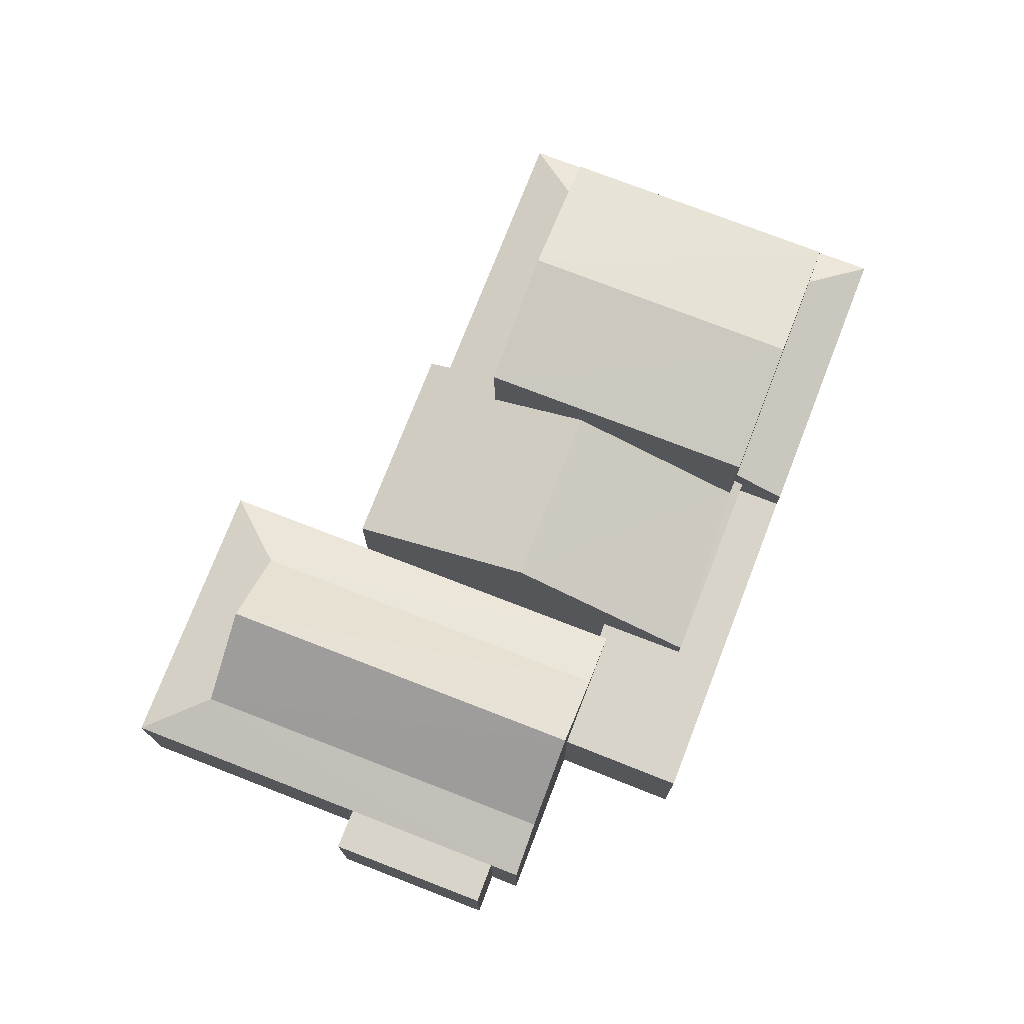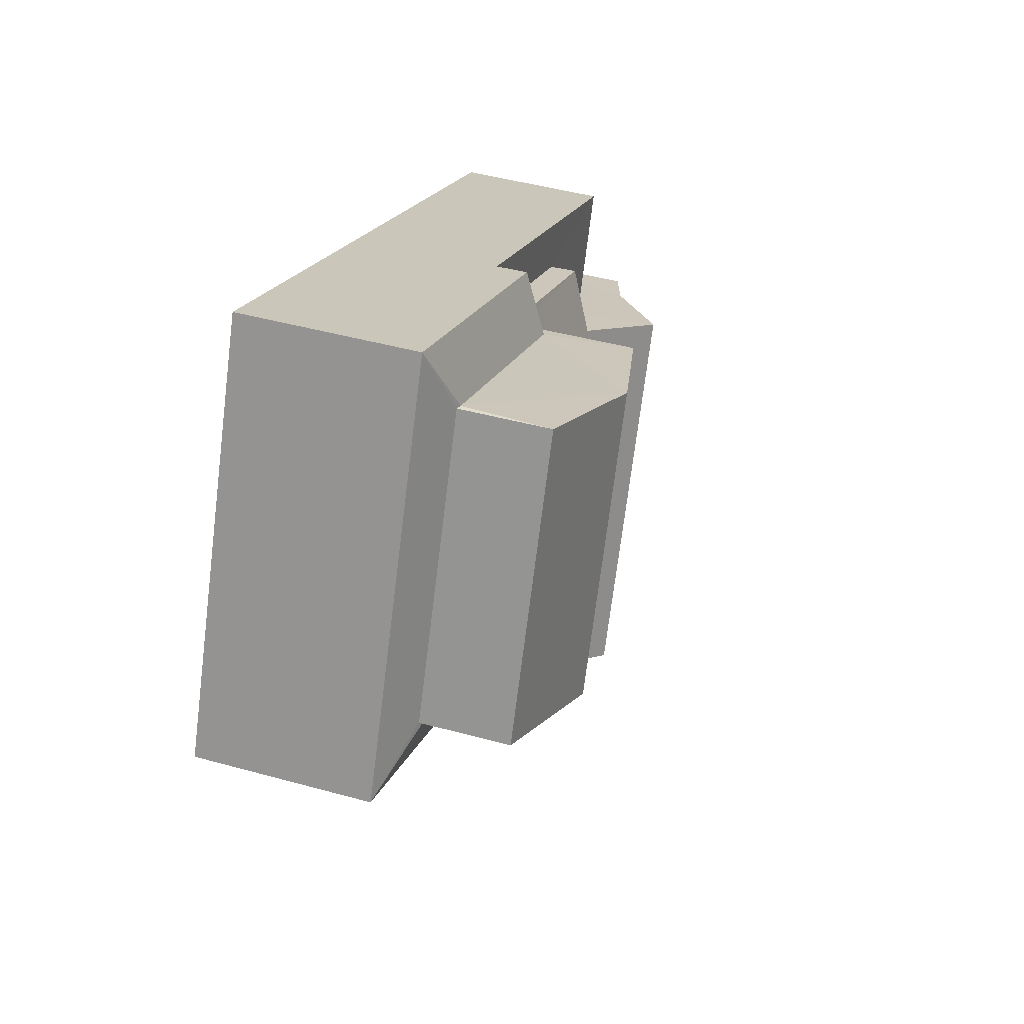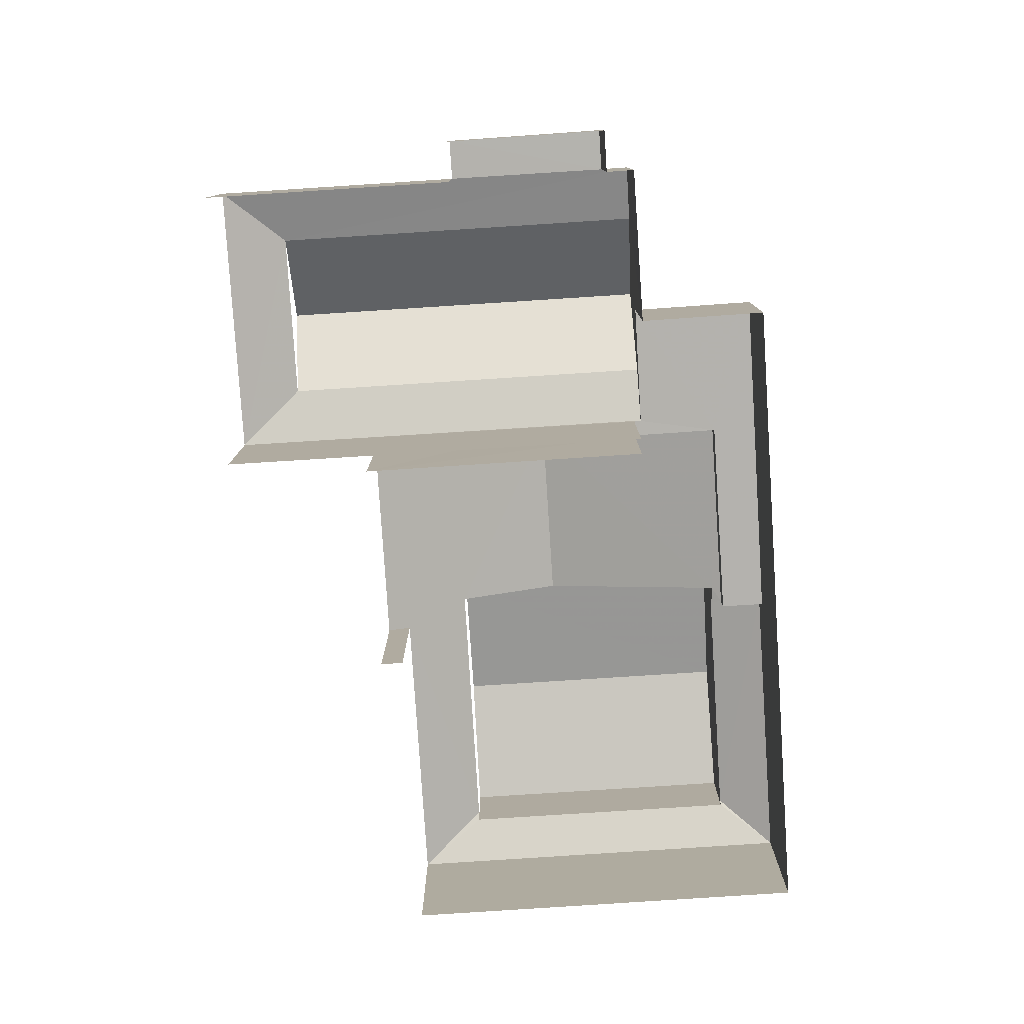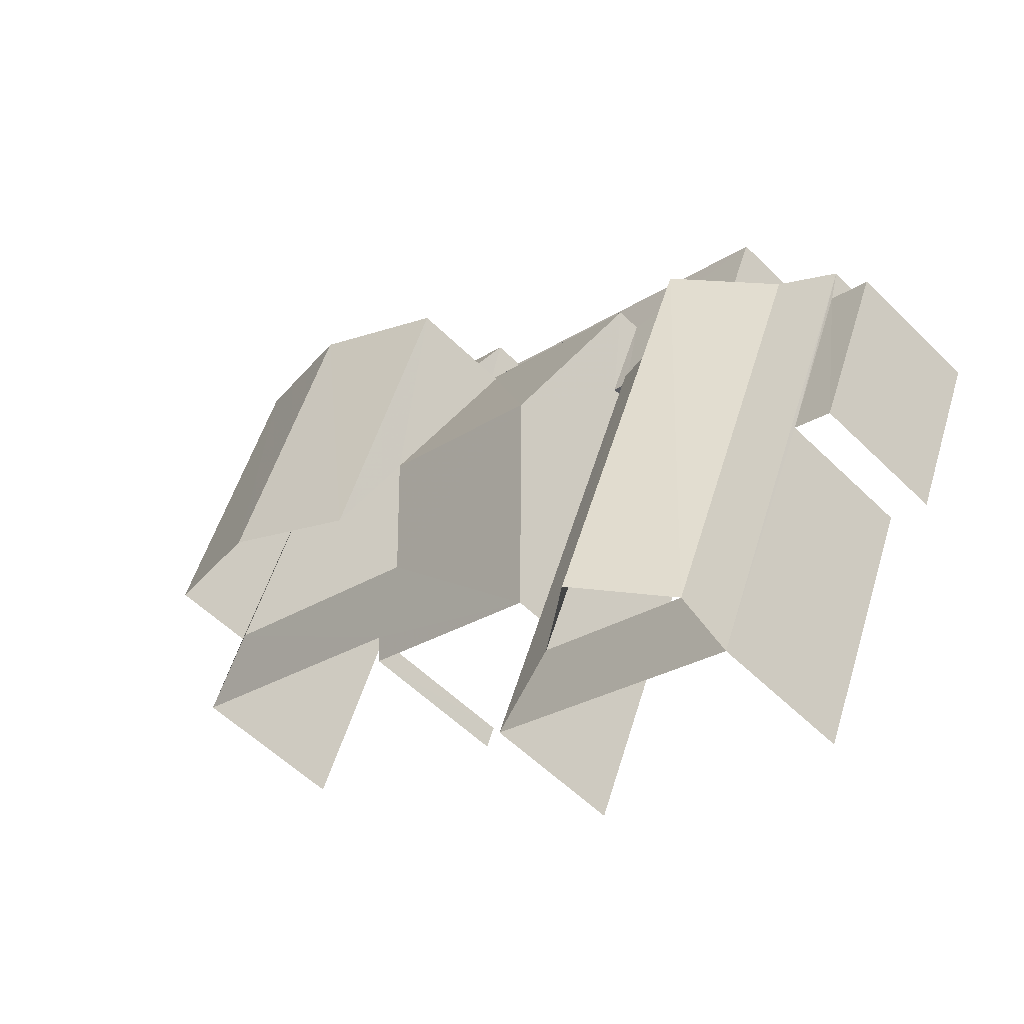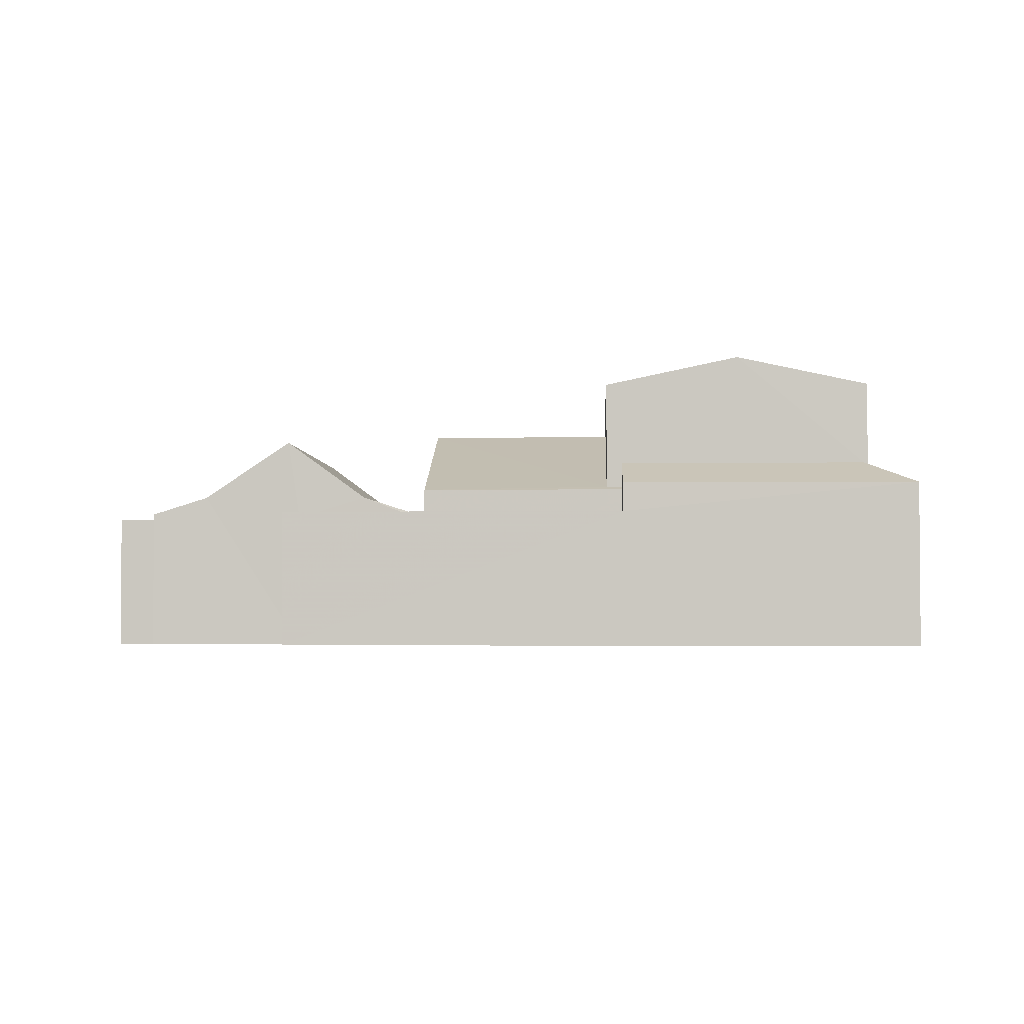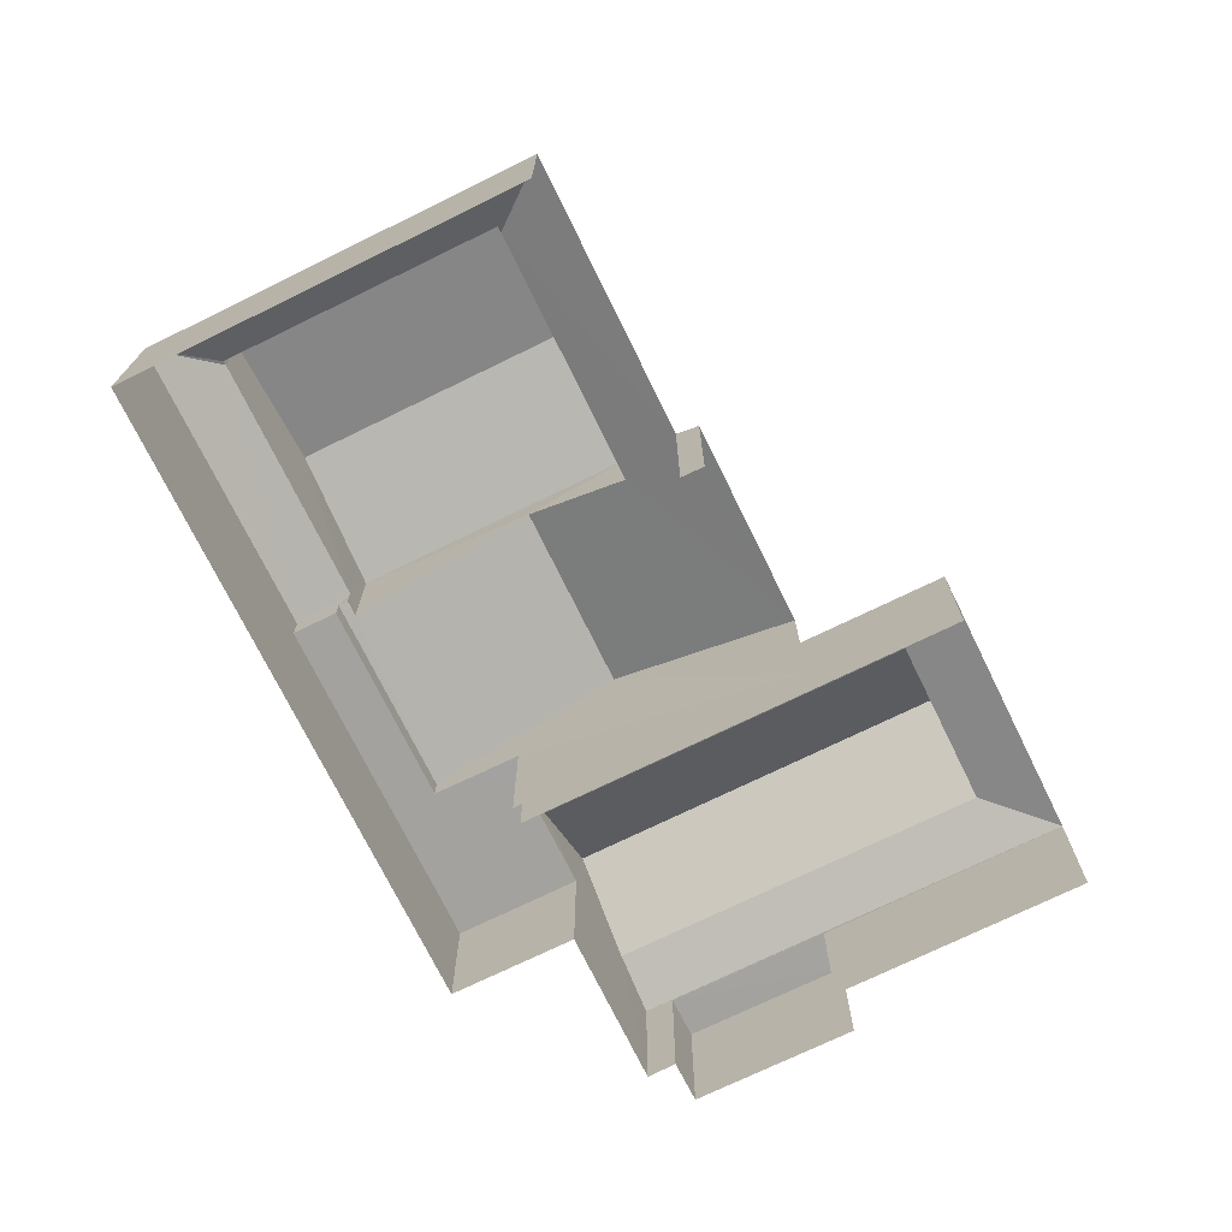
<metadata>
{"format":"obj","ext":"obj","renderer":"f3d","projection":"perspective","resolution":1024,"background":"white","views":[{"elev":75.0,"azim":88.2,"up":"+Z"},{"elev":42.6,"azim":-71.8,"up":"+Y"},{"elev":-79.7,"azim":70.7,"up":"+Z"},{"elev":-55.1,"azim":43.9,"up":"+Y"},{"elev":-2.9,"azim":159.2,"up":"+Z"},{"elev":-72.5,"azim":-86.9,"up":"+Z"}]}
</metadata>
<code>
v -2.209e+05 -1.255e+05 25.52
v -2.209e+05 -1.255e+05 25.52
v -2.209e+05 -1.255e+05 25.52
v -2.209e+05 -1.255e+05 25.52
v -2.209e+05 -1.255e+05 25.52
v -2.209e+05 -1.255e+05 25.52
v -2.209e+05 -1.255e+05 25.52
v -2.209e+05 -1.255e+05 25.52
v -2.209e+05 -1.255e+05 25.52
v -2.209e+05 -1.255e+05 25.52
v -2.209e+05 -1.255e+05 25.52
v -2.209e+05 -1.255e+05 25.52
v -2.209e+05 -1.255e+05 25.52
v -2.209e+05 -1.255e+05 25.52
v -2.209e+05 -1.255e+05 25.52
v -2.209e+05 -1.255e+05 25.52
v -2.209e+05 -1.255e+05 28.64
v -2.209e+05 -1.255e+05 28.64
v -2.209e+05 -1.255e+05 29.04
v -2.209e+05 -1.255e+05 29.04
v -2.209e+05 -1.255e+05 30.36
v -2.209e+05 -1.255e+05 30.36
v -2.209e+05 -1.255e+05 28.55
v -2.209e+05 -1.255e+05 28.55
v -2.209e+05 -1.255e+05 28.55
v -2.209e+05 -1.255e+05 28.55
v -2.209e+05 -1.255e+05 28.64
v -2.209e+05 -1.255e+05 29.04
v -2.209e+05 -1.255e+05 28.64
v -2.209e+05 -1.255e+05 29.04
v -2.209e+05 -1.255e+05 30.69
v -2.209e+05 -1.255e+05 30.69
v -2.209e+05 -1.255e+05 29.18
v -2.209e+05 -1.255e+05 29.11
v -2.209e+05 -1.255e+05 29.11
v -2.209e+05 -1.255e+05 29.18
v -2.209e+05 -1.255e+05 31.56
v -2.209e+05 -1.255e+05 31.56
v -2.209e+05 -1.255e+05 32.19
v -2.209e+05 -1.255e+05 32.19
v -2.209e+05 -1.255e+05 29.2
v -2.209e+05 -1.255e+05 29.2
v -2.209e+05 -1.255e+05 29.73
v -2.209e+05 -1.255e+05 29.73
v -2.209e+05 -1.255e+05 28.55
v -2.209e+05 -1.255e+05 28.55
v -2.209e+05 -1.255e+05 28.55
v -2.209e+05 -1.255e+05 28.55
v -2.209e+05 -1.255e+05 28.55
v -2.209e+05 -1.255e+05 28.55
v -2.209e+05 -1.255e+05 28.55
v -2.209e+05 -1.255e+05 28.55
v -2.209e+05 -1.255e+05 29.77
v -2.209e+05 -1.255e+05 28.99
v -2.209e+05 -1.255e+05 28.99
v -2.209e+05 -1.255e+05 29.2
v -2.209e+05 -1.255e+05 29.77
v -2.209e+05 -1.255e+05 29.2
v -2.209e+05 -1.255e+05 29.68
v -2.209e+05 -1.255e+05 29.68
v -2.209e+05 -1.255e+05 31.56
v -2.209e+05 -1.255e+05 31.56
f 1 2 3
f 4 5 6
f 7 8 2
f 9 3 10
f 4 11 5
f 5 12 13
f 12 14 13
f 3 8 10
f 11 8 7
f 15 16 12
f 11 7 15
f 2 8 3
f 5 11 15
f 15 12 5
f 38 60 57
f 38 57 39
f 53 61 39
f 57 53 39
f 54 9 10
f 54 55 9
f 3 58 1
f 3 56 58
f 27 4 6
f 27 18 4
f 5 13 24
f 26 5 24
f 21 19 28
f 11 46 8
f 11 50 46
f 17 18 19
f 20 17 19
f 20 19 21
f 22 20 21
f 23 24 25
f 23 26 24
f 18 27 28
f 19 18 28
f 28 29 30
f 28 27 29
f 31 32 33
f 32 34 33
f 33 35 36
f 33 34 35
f 37 38 39
f 40 37 39
f 41 42 43
f 44 41 43
f 45 46 47
f 48 49 45
f 46 50 47
f 48 45 51
f 51 45 52
f 45 47 52
f 31 53 32
f 32 53 54
f 55 54 56
f 56 53 57
f 56 57 58
f 54 53 56
f 42 59 43
f 60 58 57
f 60 42 58
f 60 59 42
f 61 62 40
f 39 61 40
f 28 30 22
f 21 28 22
f 44 33 36
f 62 33 44
f 62 44 40
f 43 59 37
f 43 37 40
f 44 43 40
f 11 4 50
f 4 18 50
f 50 17 47
f 50 18 17
f 60 37 59
f 60 38 37
f 42 2 1
f 58 42 1
f 55 56 3
f 9 55 3
f 25 13 14
f 25 24 13
f 61 31 62
f 62 31 33
f 53 31 61
f 10 8 46
f 54 10 32
f 46 45 34
f 46 34 32
f 10 46 32
f 12 16 23
f 16 29 23
f 5 26 6
f 26 29 27
f 23 29 26
f 6 26 27
f 51 7 48
f 41 48 42
f 42 48 2
f 48 7 2
f 47 17 20
f 52 30 15
f 52 47 20
f 30 16 15
f 30 29 16
f 20 22 52
f 22 30 52
f 23 25 14
f 12 23 14
f 15 7 51
f 52 15 51
f 49 48 35
f 36 35 44
f 44 35 41
f 35 48 41
f 45 35 34
f 45 49 35

</code>
